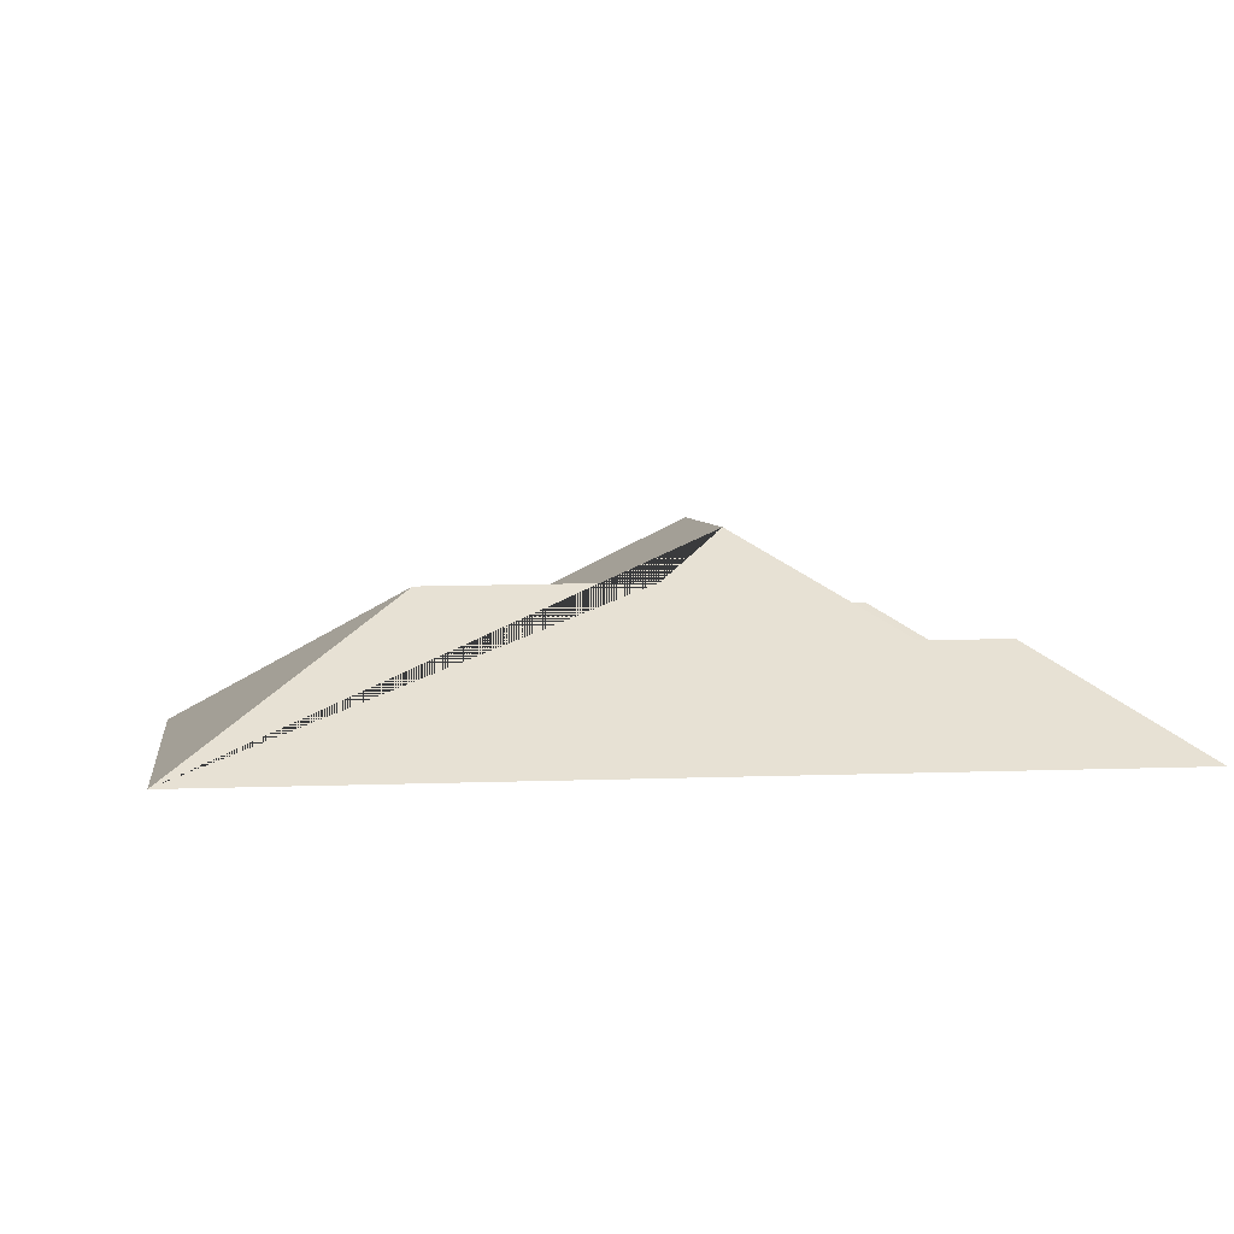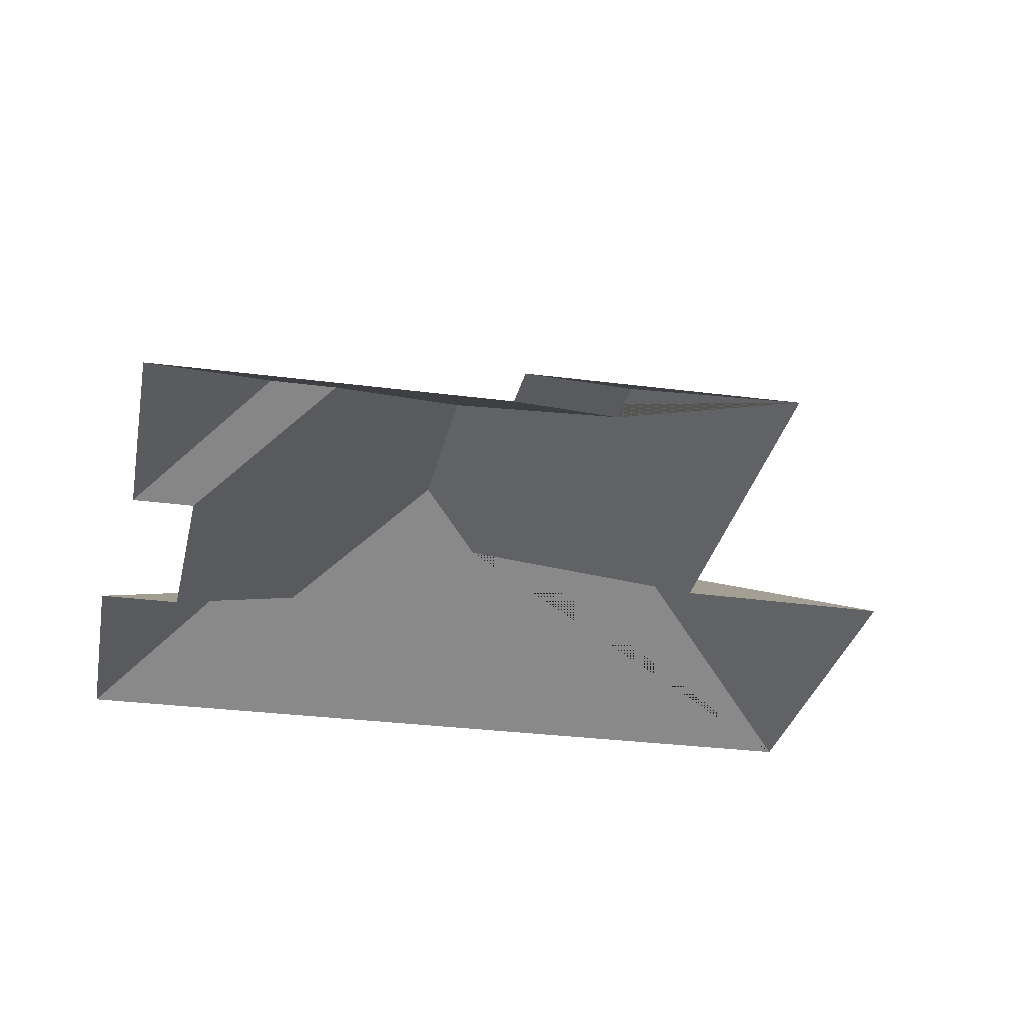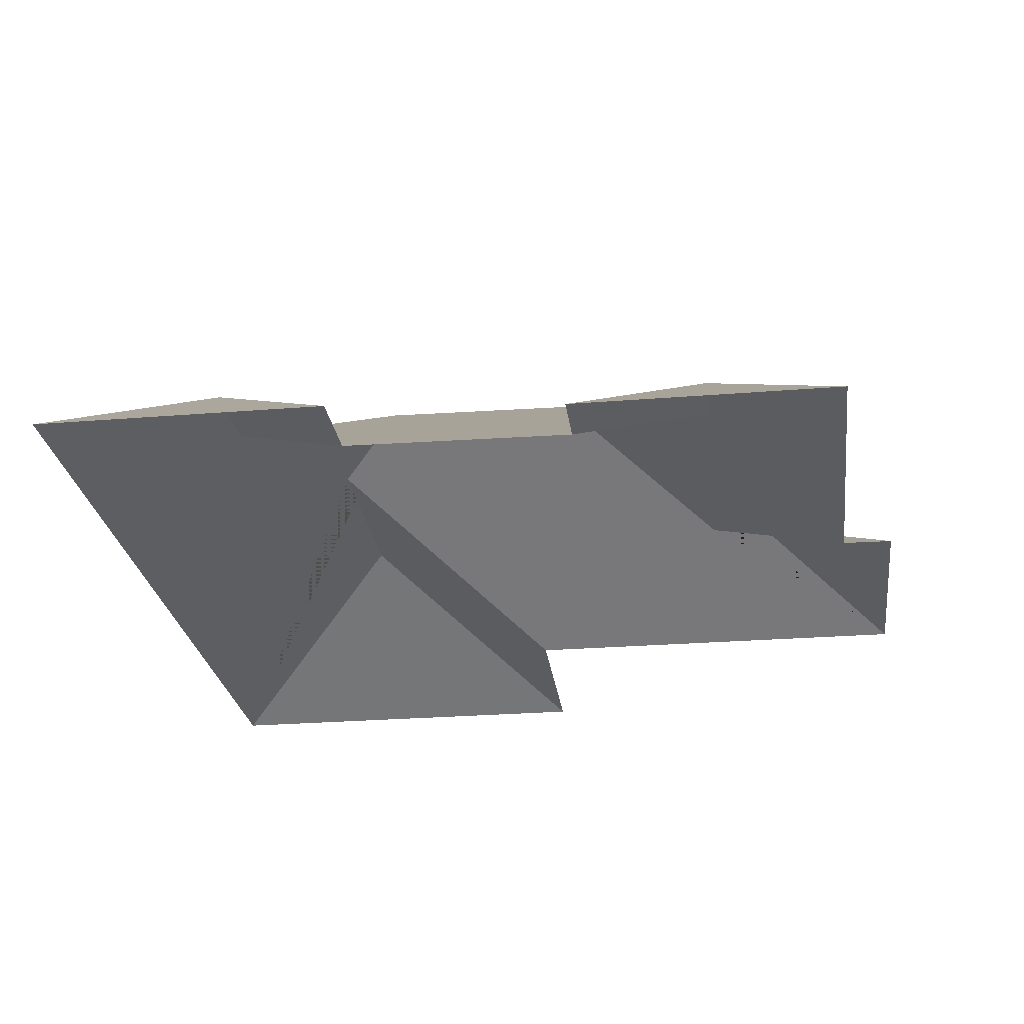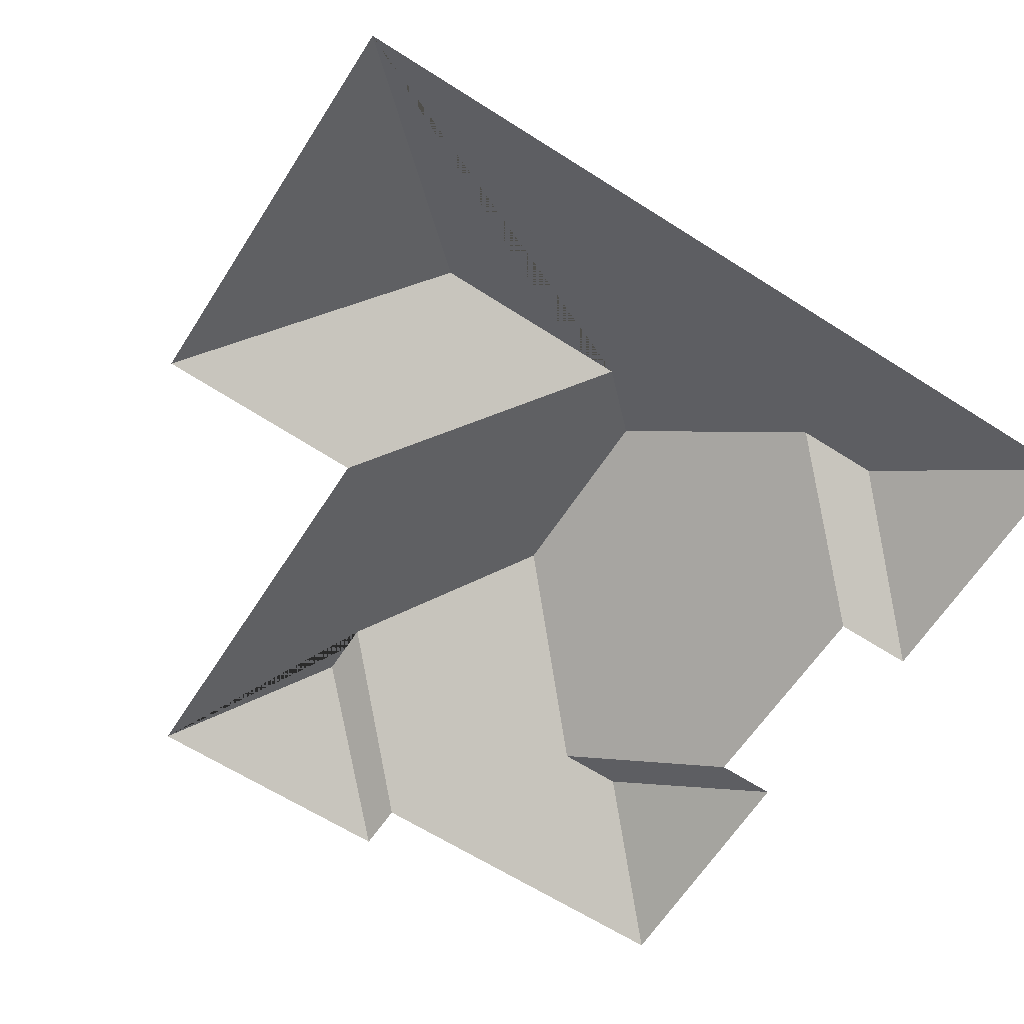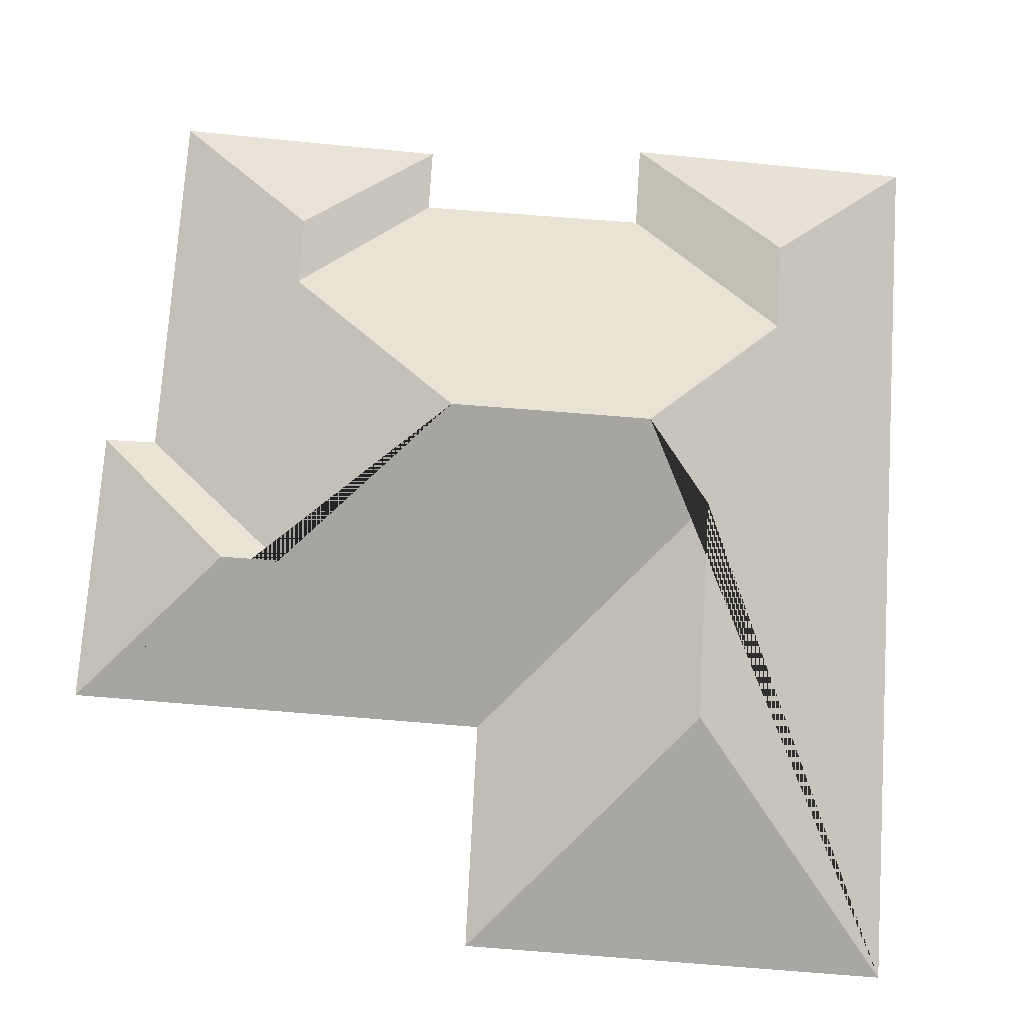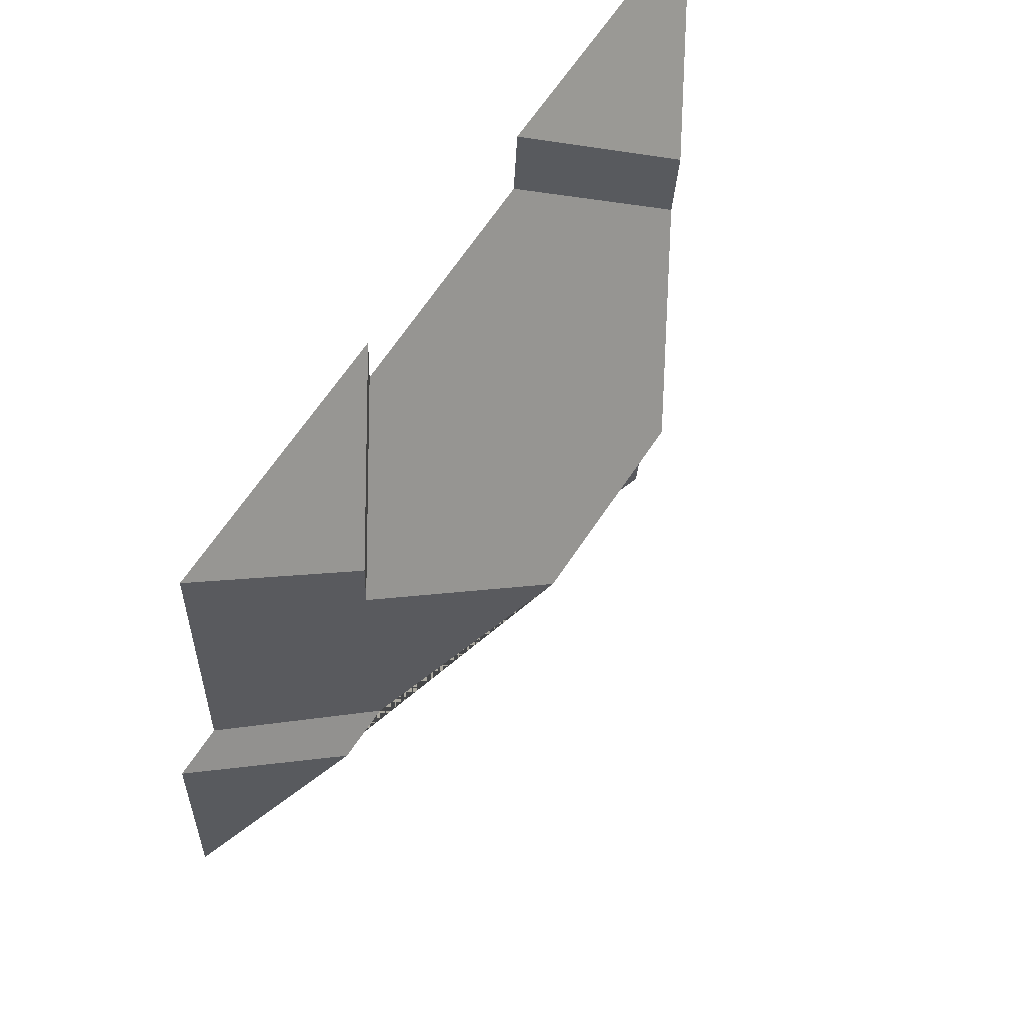
<metadata>
{"format":"obj","ext":"obj","renderer":"f3d","projection":"perspective","resolution":1024,"background":"white","views":[{"elev":5.3,"azim":-101.6,"up":"+Y"},{"elev":-29.8,"azim":75.3,"up":"+Y"},{"elev":-25.1,"azim":3.8,"up":"+Y"},{"elev":-64.2,"azim":-126.5,"up":"+Y"},{"elev":-16.6,"azim":175.3,"up":"+Z"},{"elev":68.8,"azim":123.3,"up":"+Z"}]}
</metadata>
<code>
o CG10_500_039067_0039_roof
v 15.62 75 -26.51
v 123.9 75 -19.27
v 210.4 75 -23.6
v 310.3 75 -16.92
v 126 75 -51.25
v 211.9 75 -47.55
v 72.98 110.5 -75.56
v 262.4 106.3 -69
v 264 106.4 -94.47
v 75.19 110.4 -109
v 131.4 145 -160.8
v 205.7 144.5 -156.8
v 319.1 75 -152.2
v 338.1 75 -151.5
v 107.6 128.3 -188
v 268.6 108.1 -208.6
v 290.2 107.9 -207.5
v 190.9 75 -264.4
v 112.4 127.8 -270.4
v 345 75 -254.5
v 195.1 75 -348.2
v 37.7 75 -358.8
v 15.62 0 -26.51
v 123.9 0 -19.27
v 126 0 -51.25
v 211.9 0 -47.55
v 210.4 0 -23.6
v 310.3 0 -16.92
v 319.1 0 -152.2
v 338.1 0 -151.5
v 345 0 -254.5
v 190.9 0 -264.4
v 195.1 0 -348.2
v 37.7 0 -358.8
f 2 5 10 7
f 5 6 9 12 11 10
f 6 3 8 9
f 8 3 4
f 9 8 4 13 16 12
f 18 21 19 15
f 2 1 7
f 21 22 19
f 16 13 14 17
f 20 14 17
f 20 18 15 11 12 16 17
f 22 1 7 10 11 15 19

</code>
